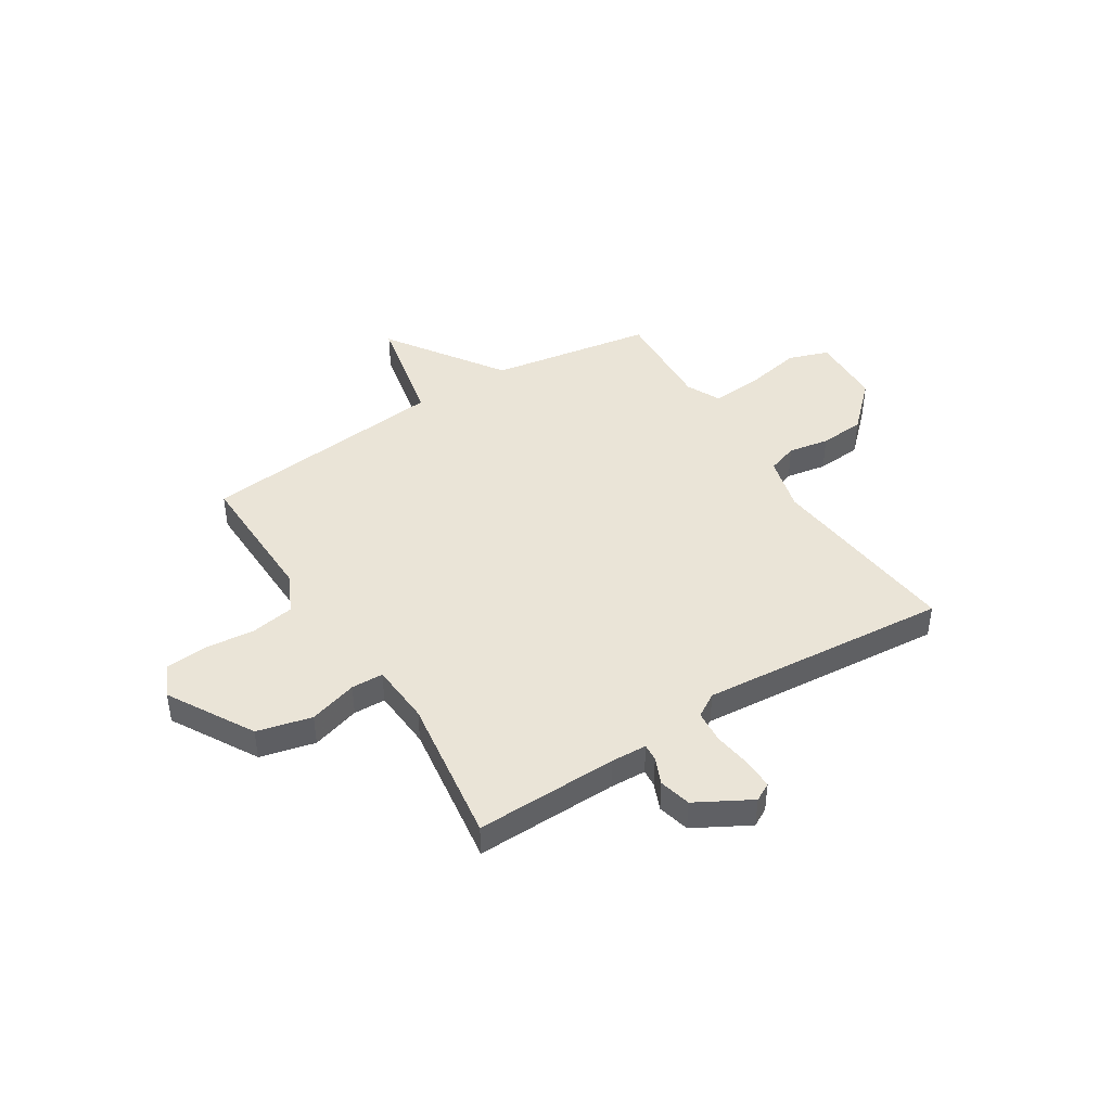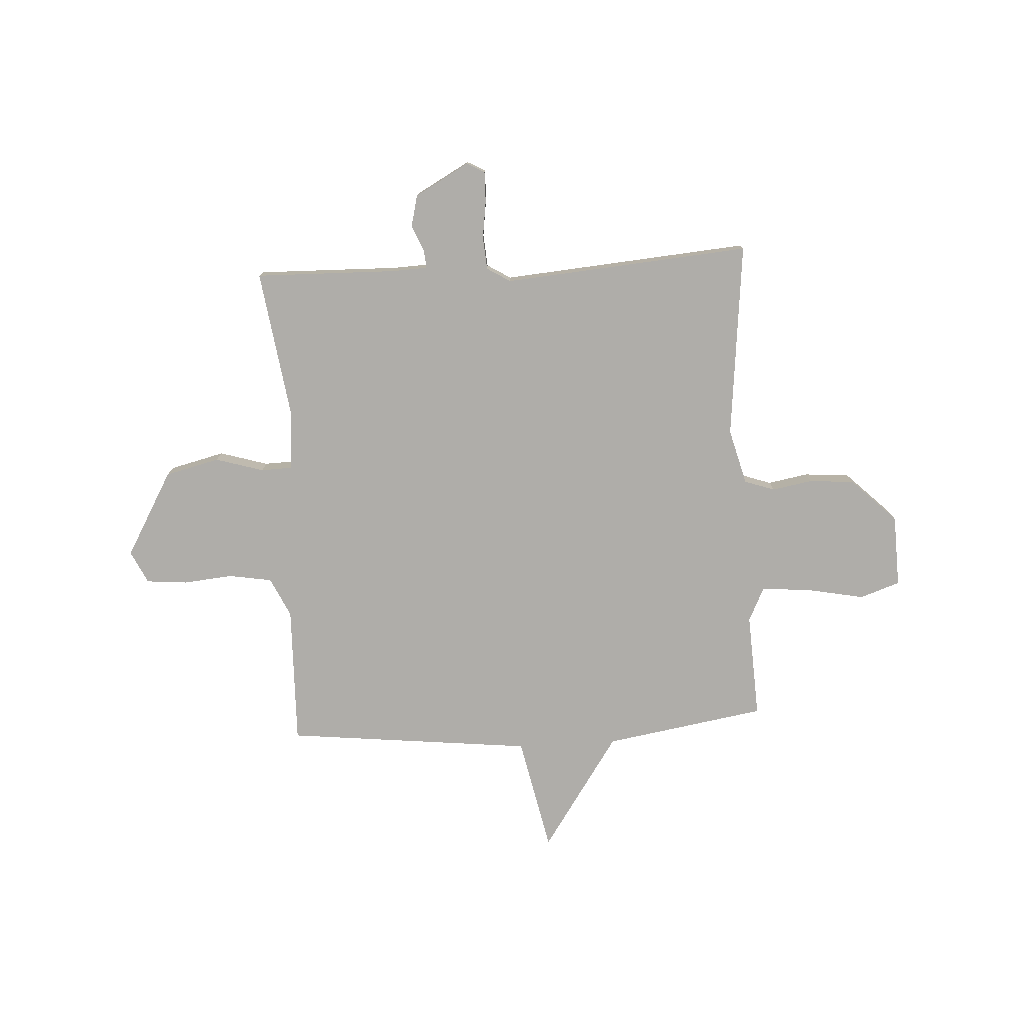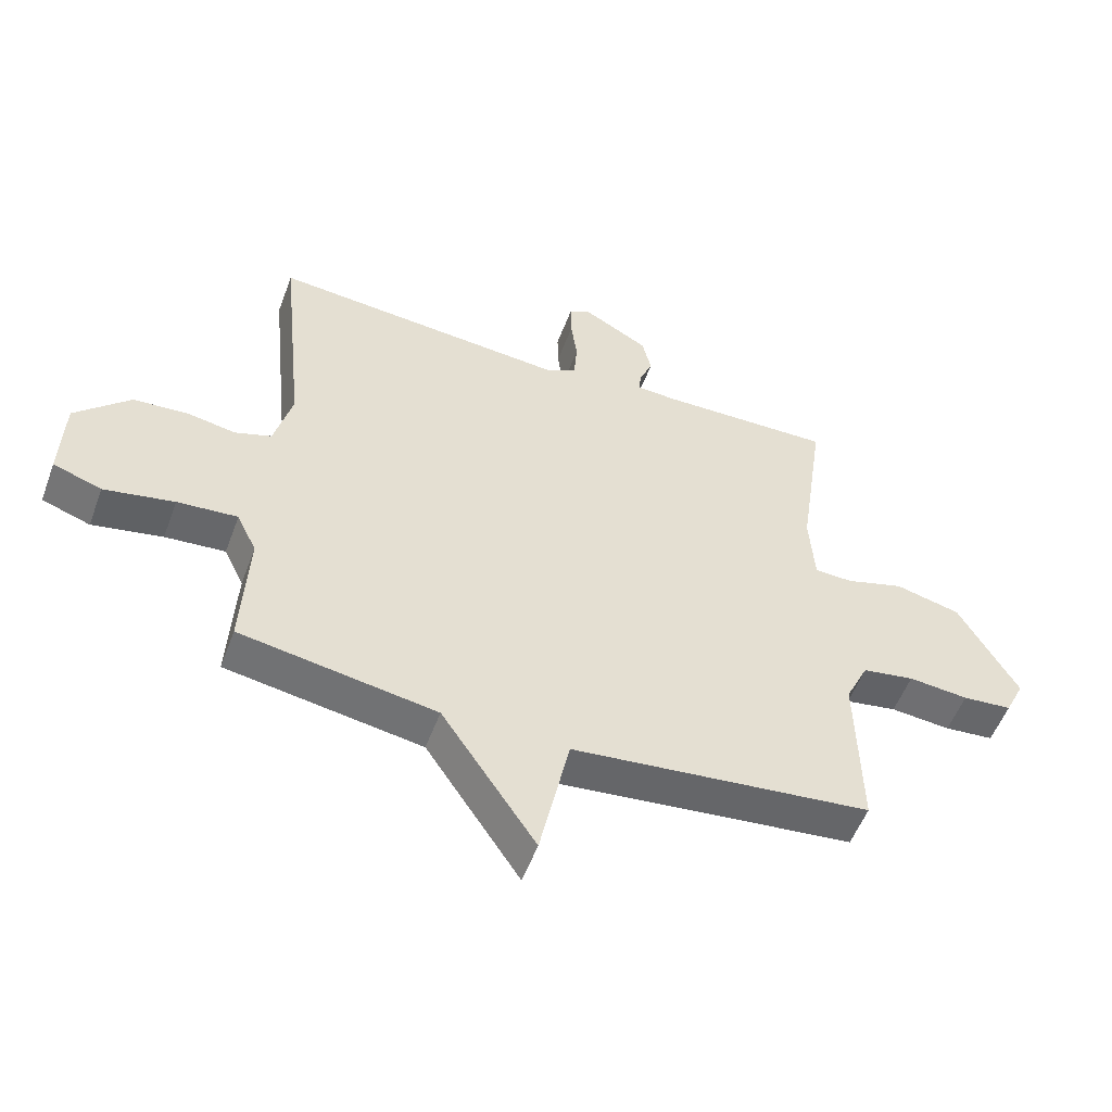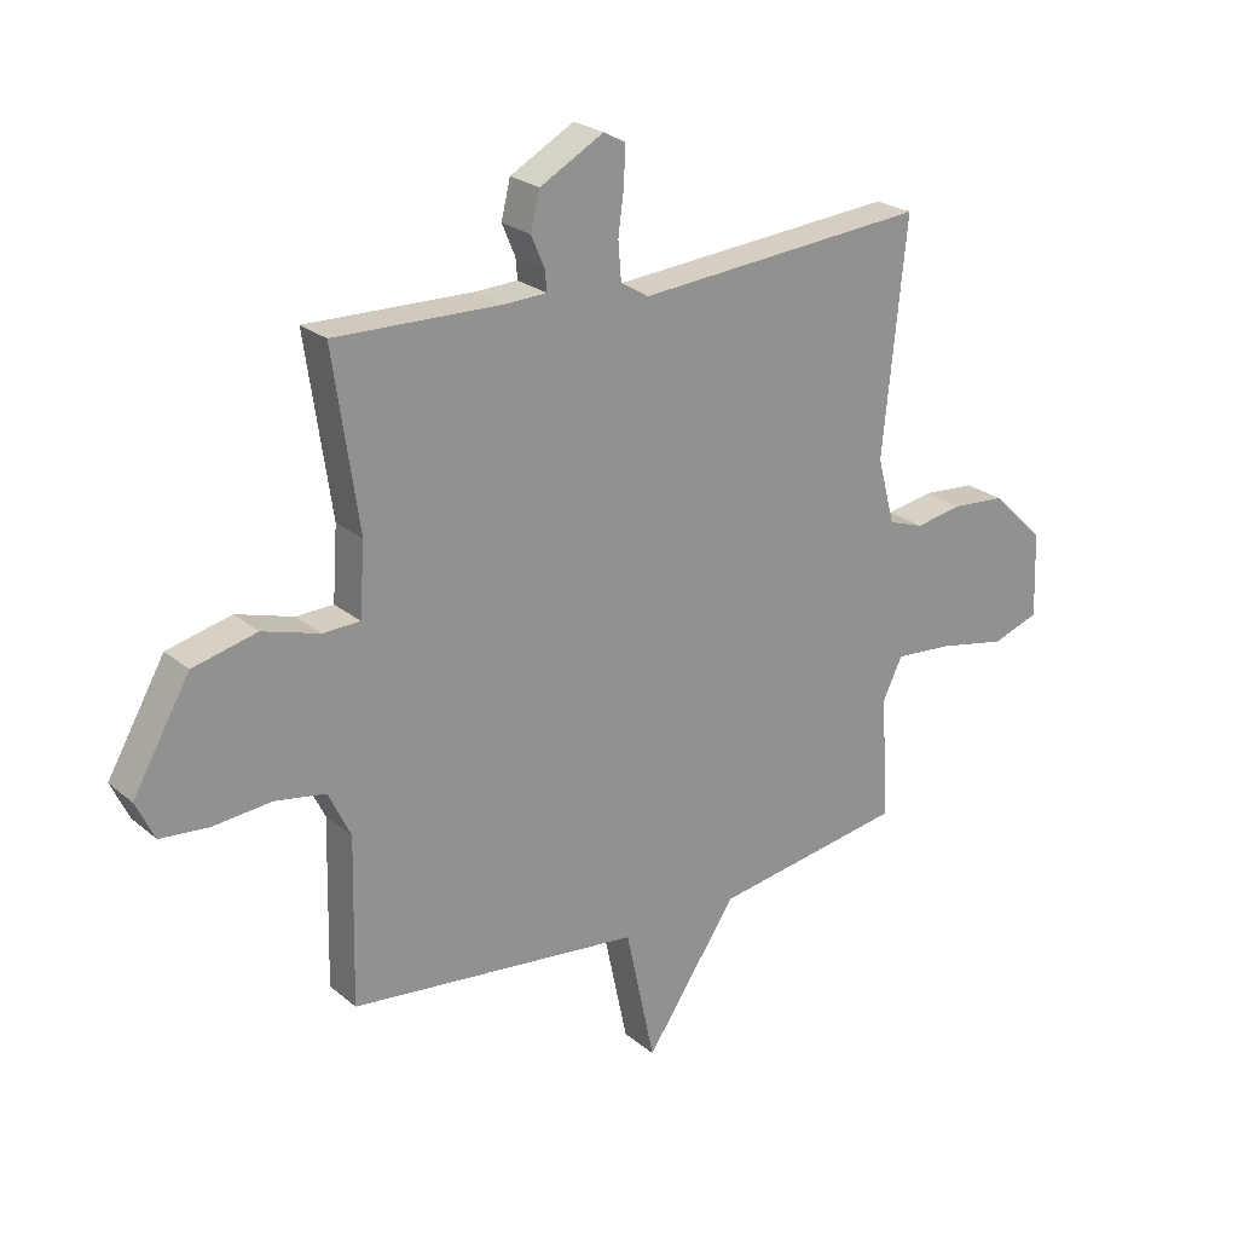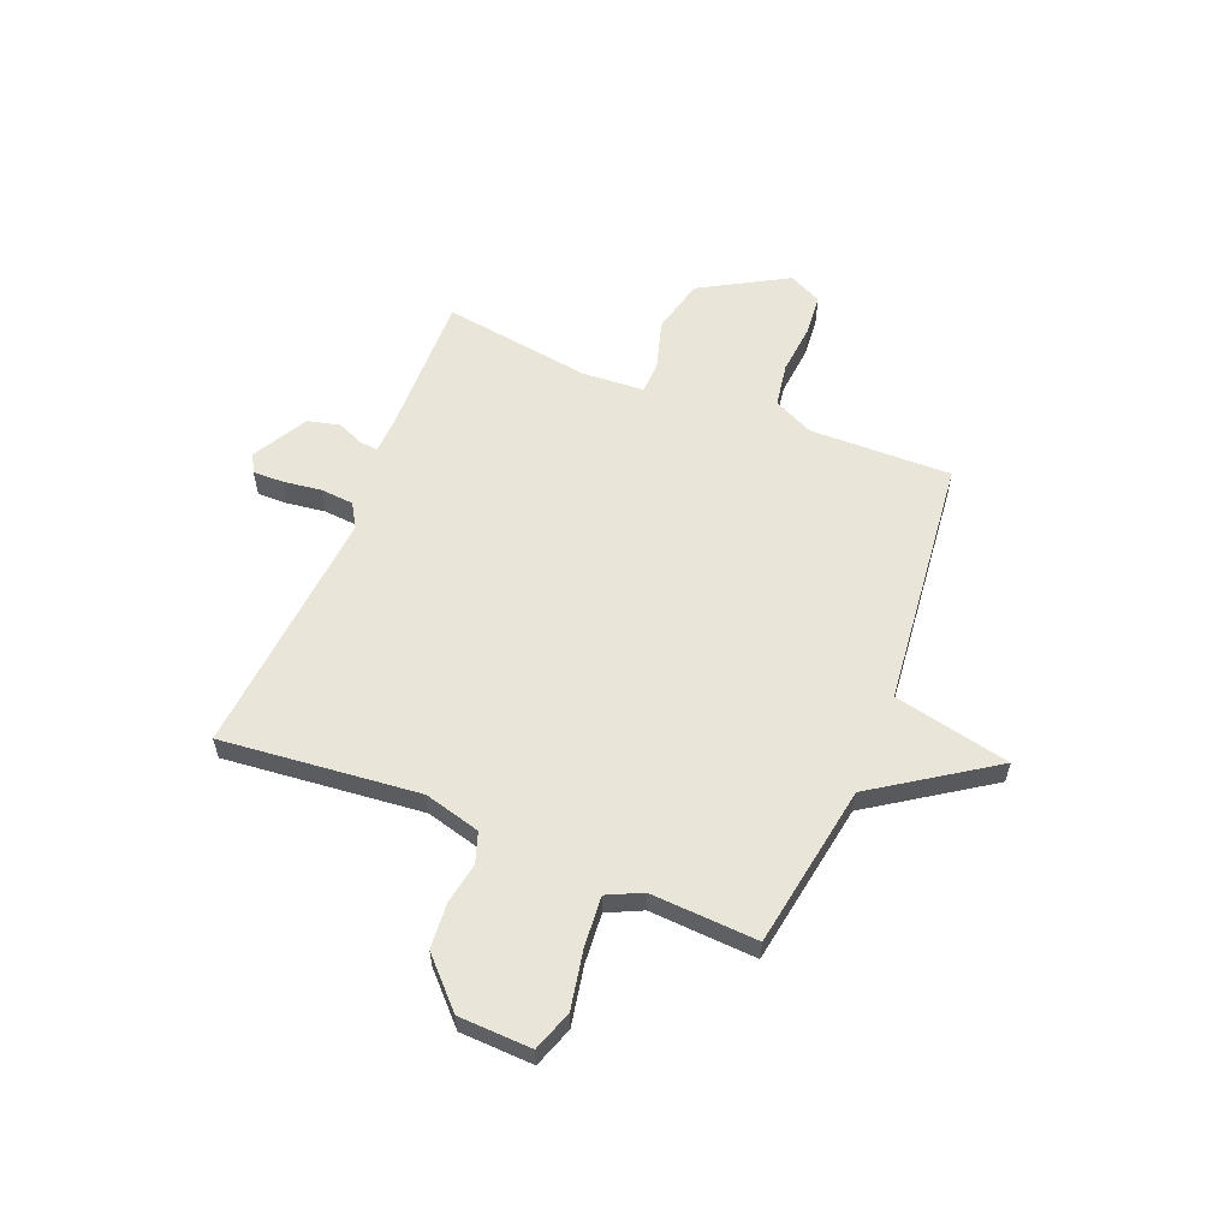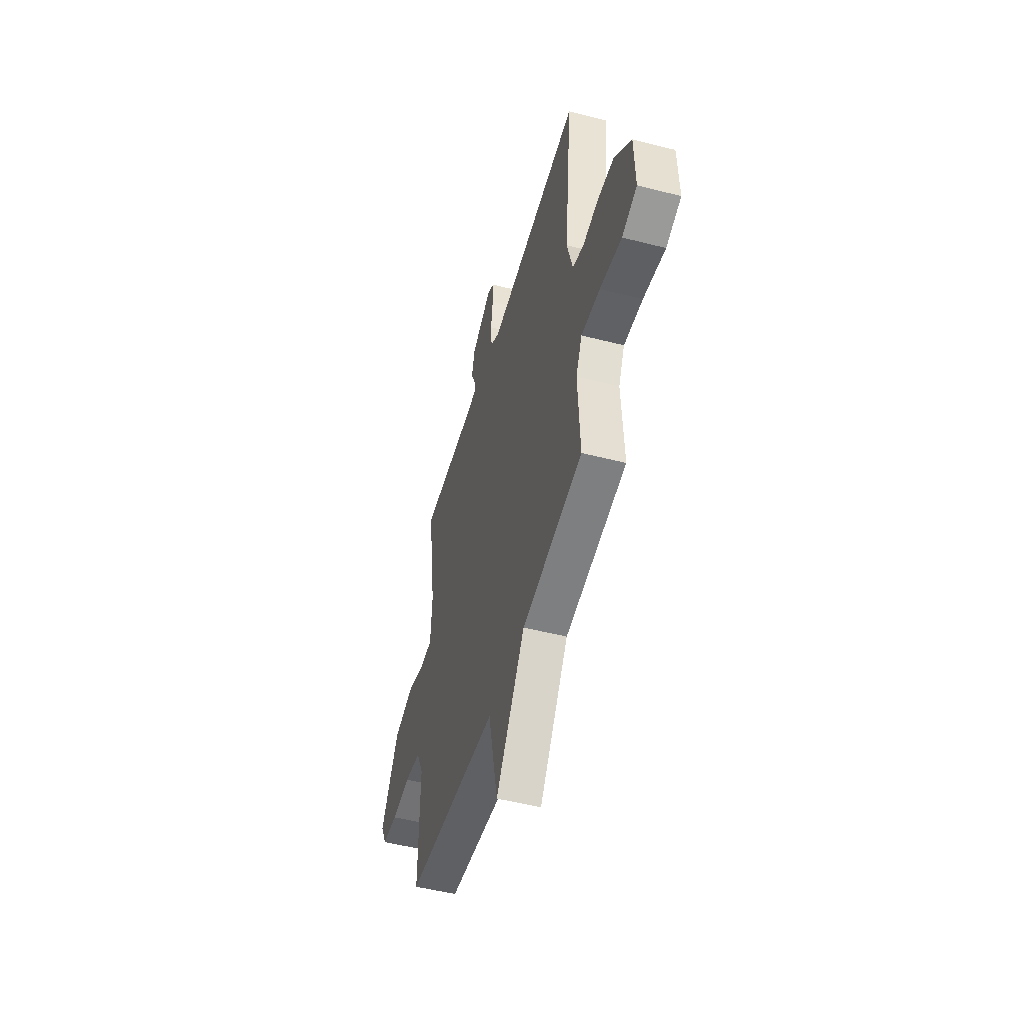
<metadata>
{"format":"obj","ext":"obj","renderer":"f3d","projection":"perspective","resolution":1024,"background":"white","views":[{"elev":43.6,"azim":-32.3,"up":"+Y"},{"elev":-77.4,"azim":3.2,"up":"+Y"},{"elev":-53.5,"azim":159.8,"up":"+Z"},{"elev":23.8,"azim":-36.4,"up":"+Z"},{"elev":58.5,"azim":112.1,"up":"+Y"},{"elev":-50.4,"azim":74.3,"up":"+Z"}]}
</metadata>
<code>
v -0.5 0.07 0.5
v -0.224 0.07 0.494
v -0.154 0.07 0.497
v -0.157 0.07 0.531
v -0.179 0.07 0.583
v -0.164 0.07 0.645
v -0.058 0.07 0.704
v -0.023 0.07 0.685
v -0.024 0.07 0.626
v -0.034 0.07 0.552
v -0.029 0.07 0.488
v 0.017 0.07 0.46
v 0.5 0.07 0.5
v 0.461 0.07 0.118
v 0.49 0.07 0.009
v 0.549 0.07 -0.011
v 0.628 0.07 0.003
v 0.716 0.07 -0.004
v 0.804 0.07 -0.089
v 0.809 0.07 -0.23
v 0.731 0.07 -0.257
v 0.618 0.07 -0.235
v 0.521 0.07 -0.227
v 0.489 0.07 -0.294
v 0.5 0.07 -0.5
v 0.184 0.07 -0.552
v 0.032 0.07 -0.777
v -0.016 0.07 -0.552
v -0.5 0.07 -0.5
v -0.494 0.07 -0.226
v -0.531 0.07 -0.149
v -0.615 0.07 -0.135
v -0.712 0.07 -0.144
v -0.792 0.07 -0.137
v -0.823 0.07 -0.073
v -0.728 0.07 0.093
v -0.622 0.07 0.119
v -0.528 0.07 0.091
v -0.466 0.07 0.093
v -0.458 0.07 0.212
v -0.5 0 0.5
v -0.224 0 0.494
v -0.154 0 0.497
v -0.157 0 0.531
v -0.179 0 0.583
v -0.164 0 0.645
v -0.058 0 0.704
v -0.023 0 0.685
v -0.024 0 0.626
v -0.034 0 0.552
v -0.029 0 0.488
v 0.017 0 0.46
v 0.5 0 0.5
v 0.461 0 0.118
v 0.49 0 0.009
v 0.549 0 -0.011
v 0.628 0 0.003
v 0.716 0 -0.004
v 0.804 0 -0.089
v 0.809 0 -0.23
v 0.731 0 -0.257
v 0.618 0 -0.235
v 0.521 0 -0.227
v 0.489 0 -0.294
v 0.5 0 -0.5
v 0.184 0 -0.552
v 0.032 0 -0.777
v -0.016 0 -0.552
v -0.5 0 -0.5
v -0.494 0 -0.226
v -0.531 0 -0.149
v -0.615 0 -0.135
v -0.712 0 -0.144
v -0.792 0 -0.137
v -0.823 0 -0.073
v -0.728 0 0.093
v -0.622 0 0.119
v -0.528 0 0.091
v -0.466 0 0.093
v -0.458 0 0.212
f 36 37 38
f 35 36 38
f 34 35 38
f 33 34 38
f 32 33 38
f 31 32 38 39
f 30 31 39
f 28 29 30 39
f 26 27 28
f 28 39 40
f 26 28 40
f 25 26 40
f 24 25 40
f 20 21 22
f 19 20 22
f 18 19 22
f 17 18 22
f 16 17 22
f 15 16 22 23
f 40 1 2
f 24 40 2
f 23 24 2
f 15 23 2
f 14 15 2
f 8 9 10
f 7 8 10
f 6 7 10
f 5 6 10
f 4 5 10
f 3 4 10 11
f 2 3 11 12
f 12 13 14
f 2 12 14
f 78 77 76
f 78 76 75
f 78 75 74
f 78 74 73
f 78 73 72
f 79 78 72 71
f 79 71 70
f 79 70 69 68
f 68 67 66
f 80 79 68
f 80 68 66
f 80 66 65
f 80 65 64
f 62 61 60
f 62 60 59
f 62 59 58
f 62 58 57
f 62 57 56
f 63 62 56 55
f 42 41 80
f 42 80 64
f 42 64 63
f 42 63 55
f 42 55 54
f 50 49 48
f 50 48 47
f 50 47 46
f 50 46 45
f 50 45 44
f 51 50 44 43
f 52 51 43 42
f 54 53 52
f 54 52 42
f 1 41 42 2
f 2 42 43 3
f 3 43 44 4
f 4 44 45 5
f 5 45 46 6
f 6 46 47 7
f 7 47 48 8
f 8 48 49 9
f 9 49 50 10
f 10 50 51 11
f 11 51 52 12
f 12 52 53 13
f 13 53 54 14
f 14 54 55 15
f 15 55 56 16
f 16 56 57 17
f 17 57 58 18
f 18 58 59 19
f 19 59 60 20
f 20 60 61 21
f 21 61 62 22
f 22 62 63 23
f 23 63 64 24
f 24 64 65 25
f 25 65 66 26
f 26 66 67 27
f 27 67 68 28
f 28 68 69 29
f 29 69 70 30
f 30 70 71 31
f 31 71 72 32
f 32 72 73 33
f 33 73 74 34
f 34 74 75 35
f 35 75 76 36
f 36 76 77 37
f 37 77 78 38
f 38 78 79 39
f 39 79 80 40
f 40 80 41 1

</code>
